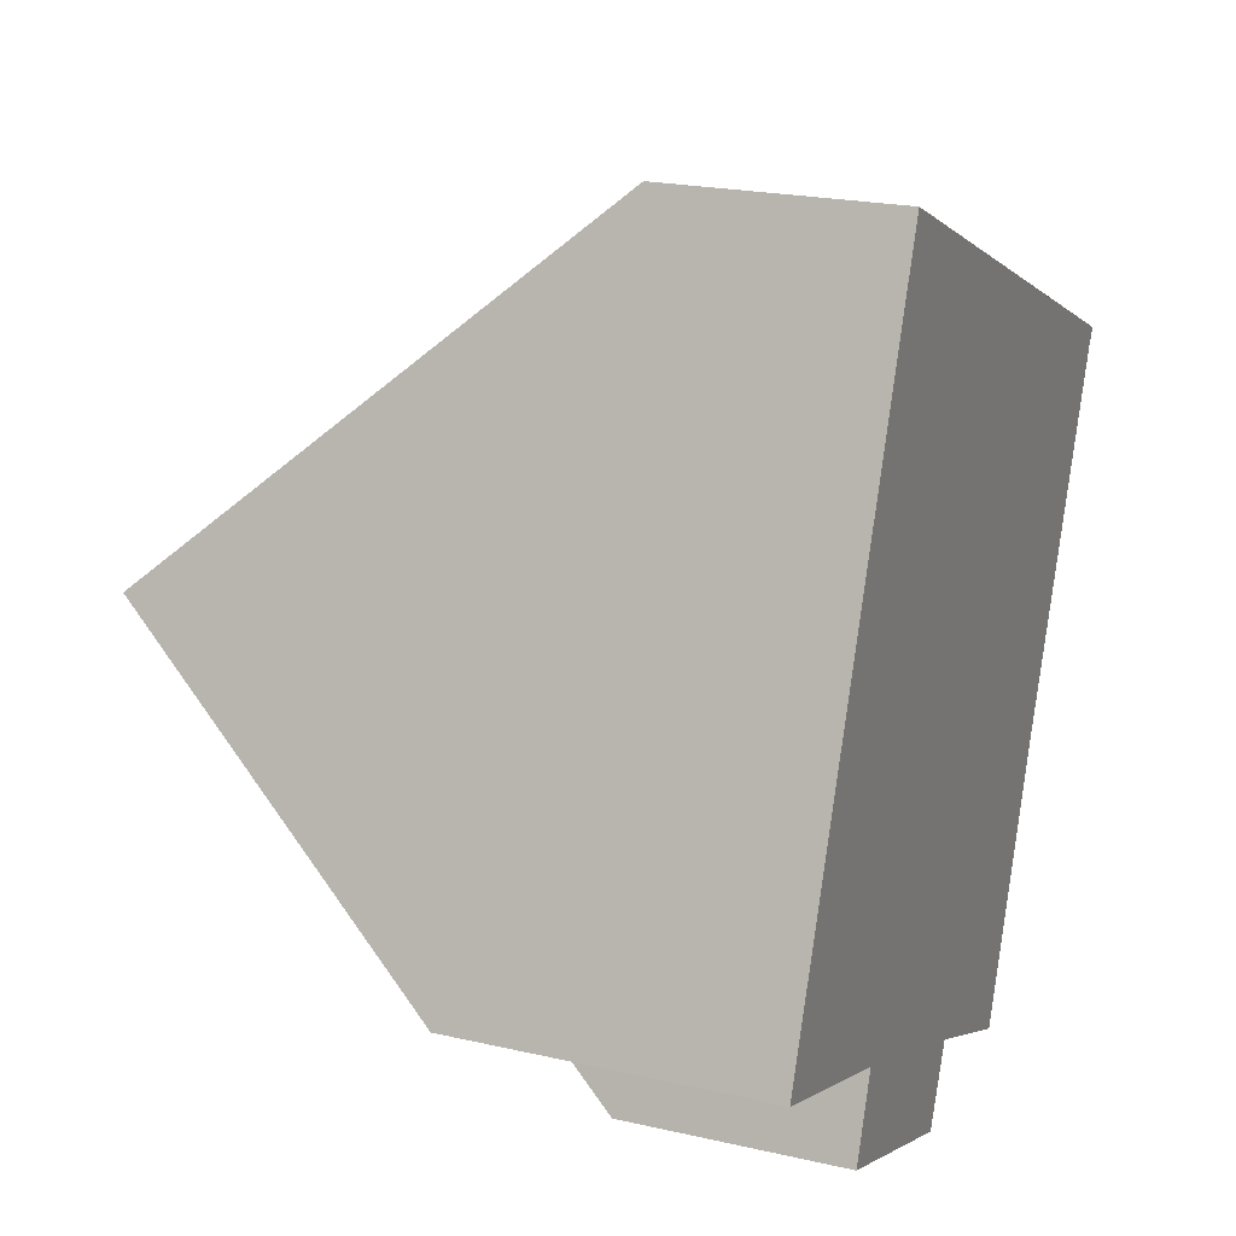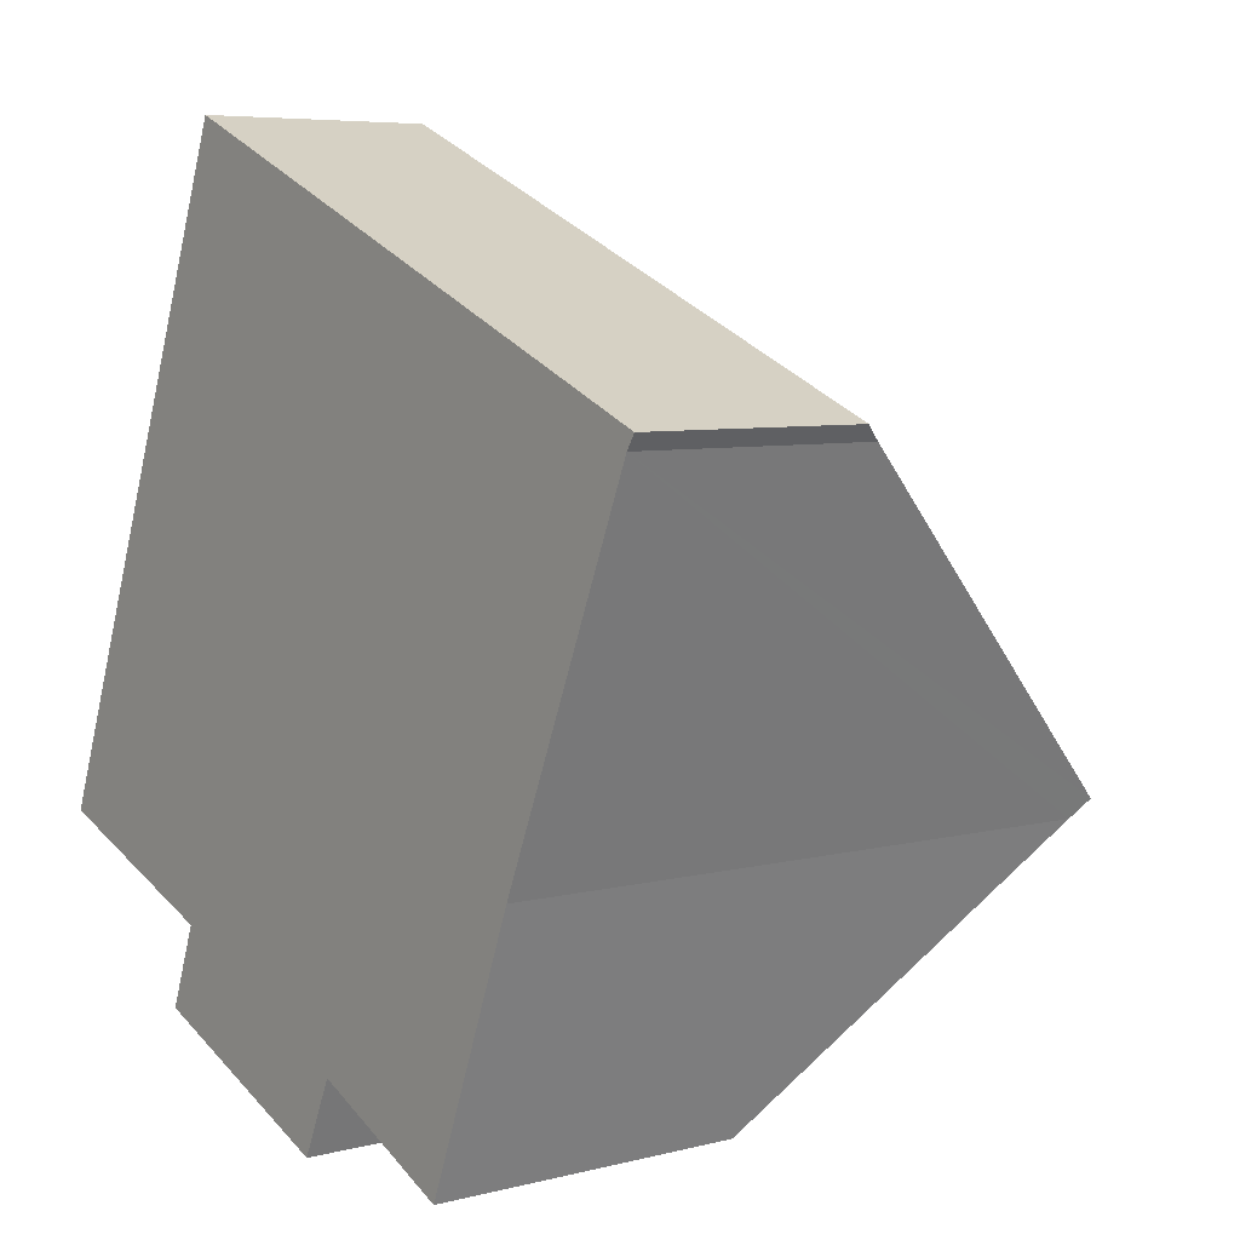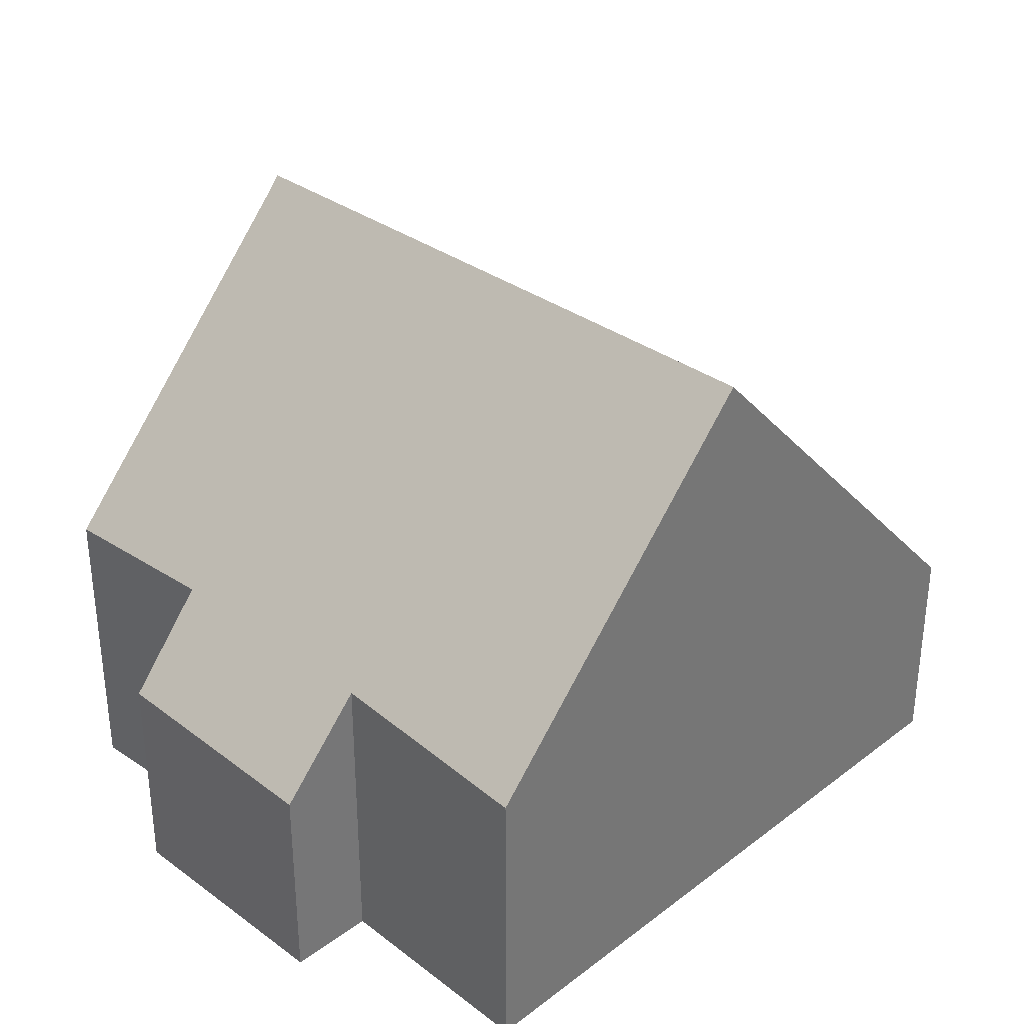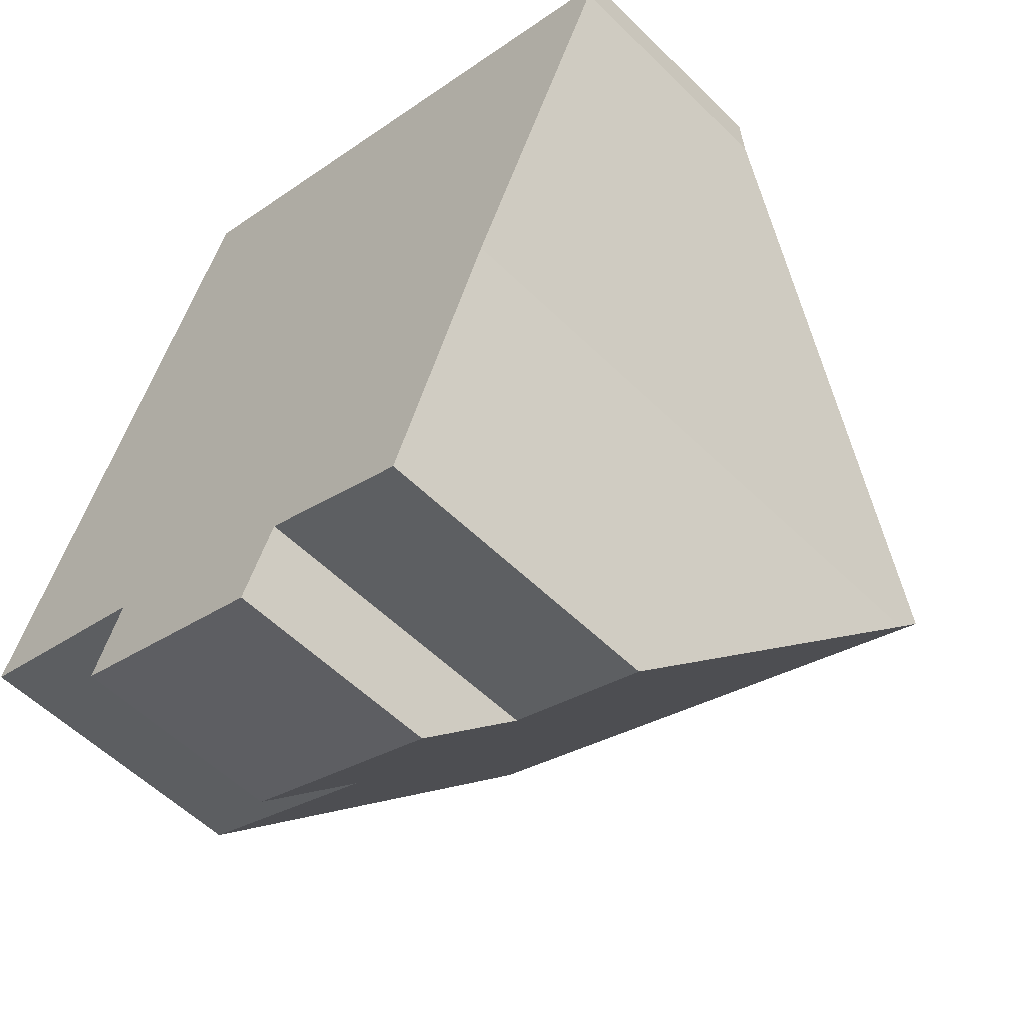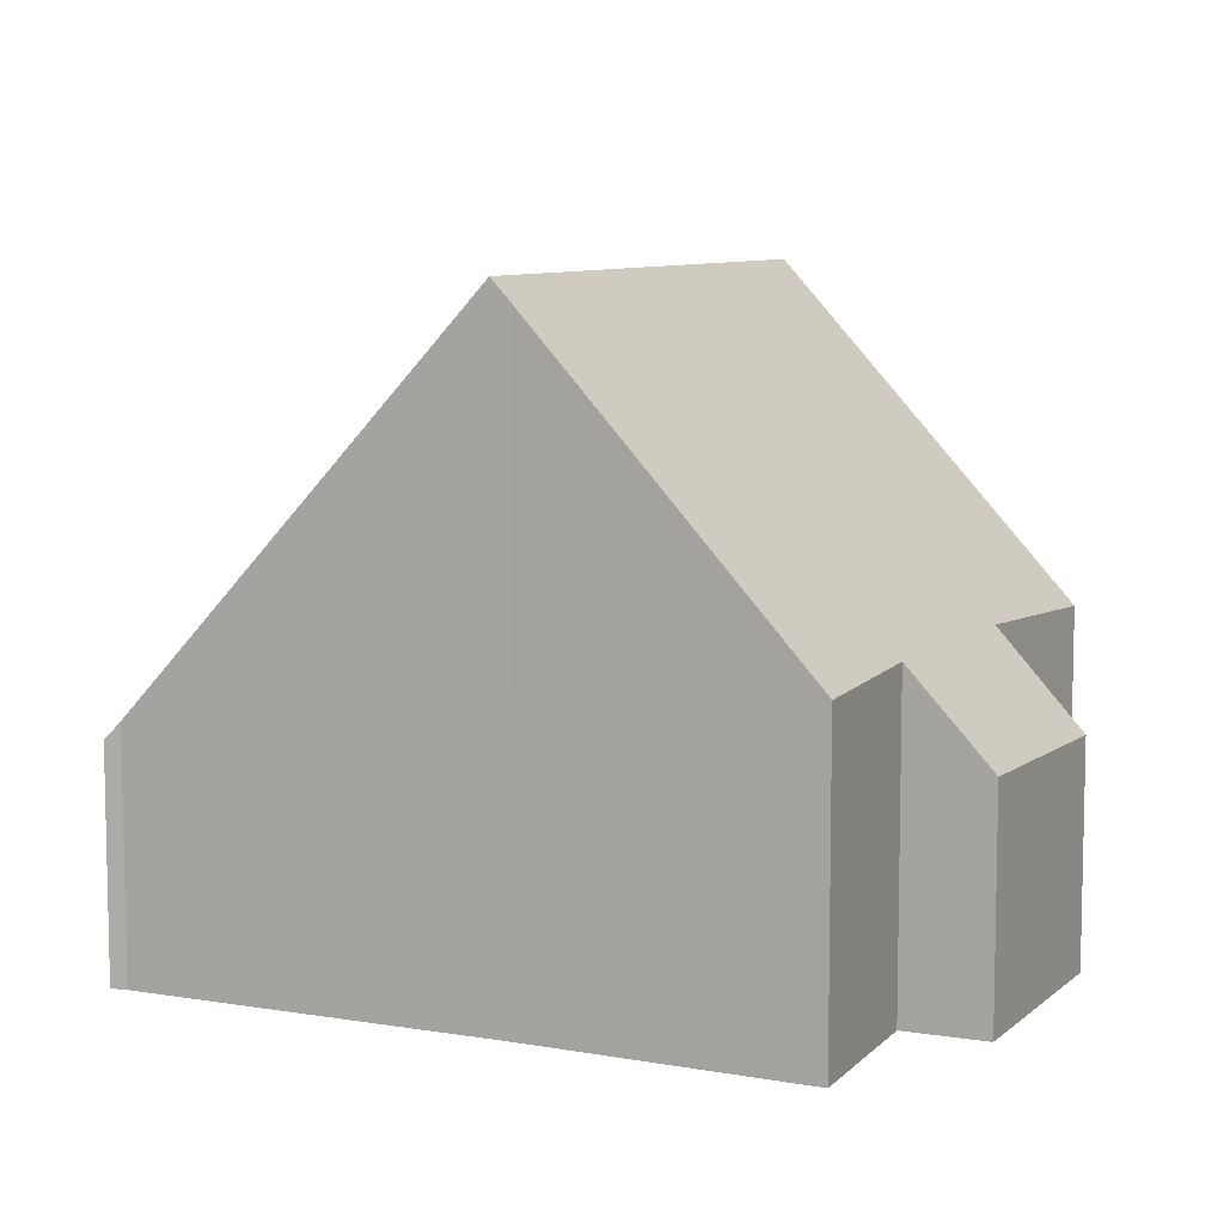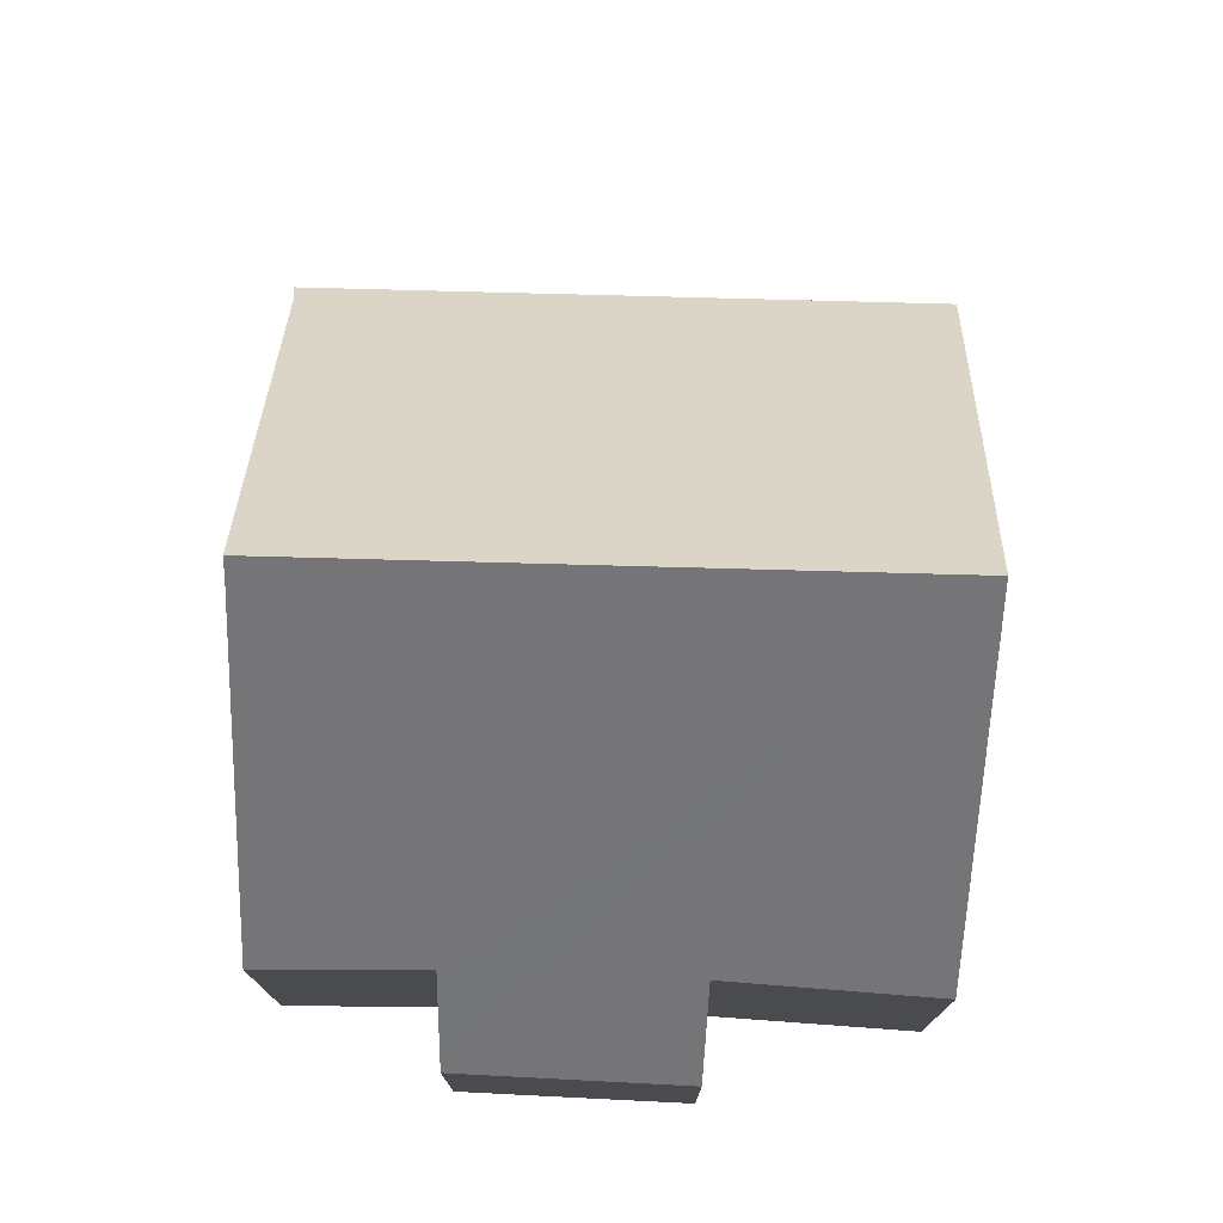
<metadata>
{"format":"obj","ext":"obj","renderer":"f3d","projection":"perspective","resolution":1024,"background":"white","views":[{"elev":21.3,"azim":-67.7,"up":"+Z"},{"elev":6.2,"azim":52.4,"up":"+Z"},{"elev":34.7,"azim":-114.0,"up":"+Y"},{"elev":-55.9,"azim":44.3,"up":"+Z"},{"elev":8.3,"azim":137.7,"up":"+Y"},{"elev":76.3,"azim":-155.8,"up":"+Y"}]}
</metadata>
<code>
v  1.913 10.6 4.79
v  3.483 5.236 -1.27
v  0 5.054 3.095e-16
v  6.717 3.765 -4.103
v  2.966 3.668 -2.636
v  7.289 5.277 -2.818
v  11.78 10.6 0.671
v  11.66 10.26 0.384
v  9.946 5.205 -3.999
v  14.32 3.754 6.511
v  4.274 3.754 10.7
v  14.17 4.05 6.274
v  7.289 1.726e-16 -2.818
v  9.946 2.449e-16 -3.999
v  6.717 2.512e-16 -4.103
v  14.17 -3.842e-16 6.274
v  14.32 -3.987e-16 6.511
v  11.66 -2.351e-17 0.384
v  11.78 -4.109e-17 0.671
v  2.966 1.614e-16 -2.636
v  3.483 7.777e-17 -1.27
v  0 0 0
v  1.913 -2.933e-16 4.79
v  4.274 -6.554e-16 10.7
g defaultobject
f 1 2 3
f 2 4 5
f 4 2 1
f 4 1 6
f 6 1 7
f 6 7 8
f 6 8 9
f 10 1 11
f 1 10 12
f 7 1 12
f 9 13 6
f 13 9 14
f 13 4 6
f 4 13 15
f 10 16 12
f 16 10 17
f 16 7 12
f 7 16 8
f 8 16 18
f 18 16 19
f 15 5 4
f 5 15 20
f 21 3 2
f 3 21 22
f 5 21 2
f 21 5 20
f 3 11 1
f 11 3 22
f 11 22 23
f 11 23 24
f 24 10 11
f 10 24 17
f 18 9 8
f 9 18 14
f 23 17 24
f 17 23 22
f 17 22 21
f 17 21 16
f 16 21 19
f 19 21 20
f 19 20 13
f 13 20 15
f 19 13 18
f 14 18 13

</code>
